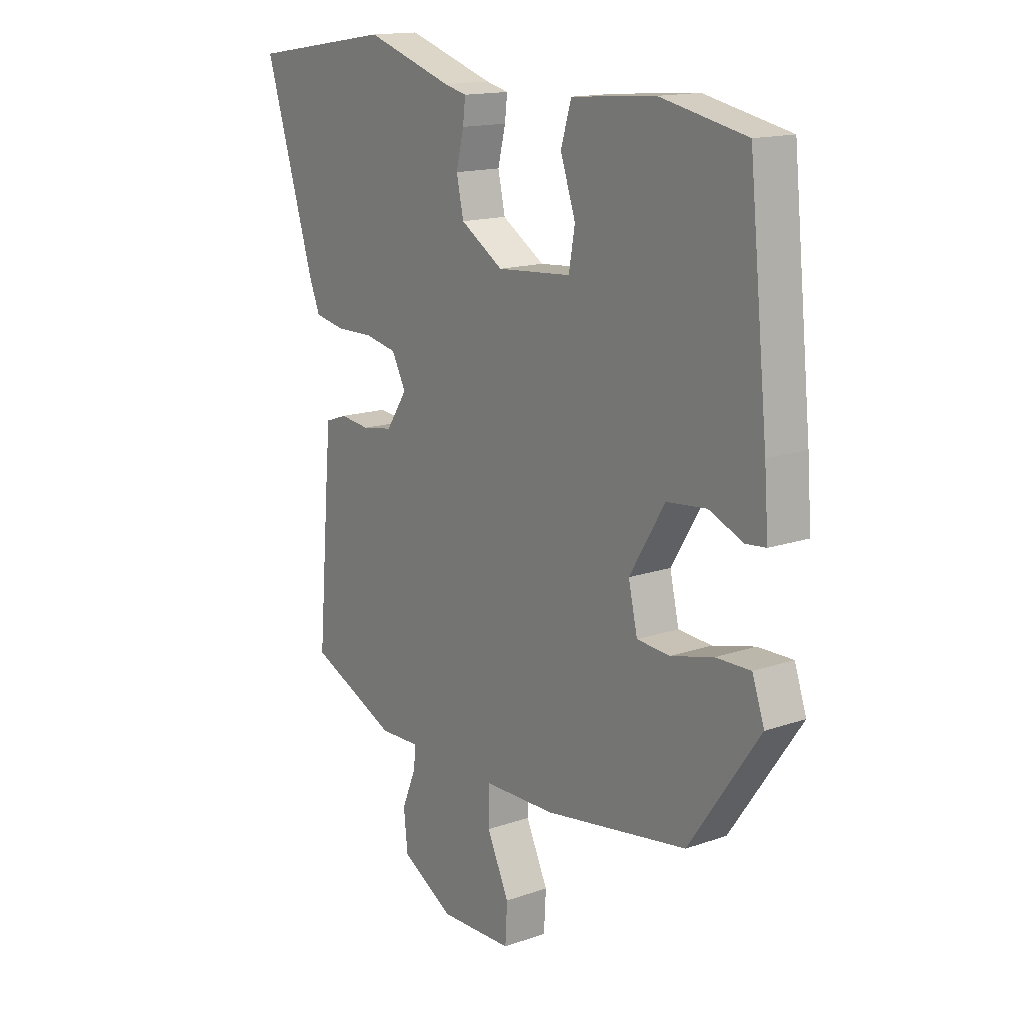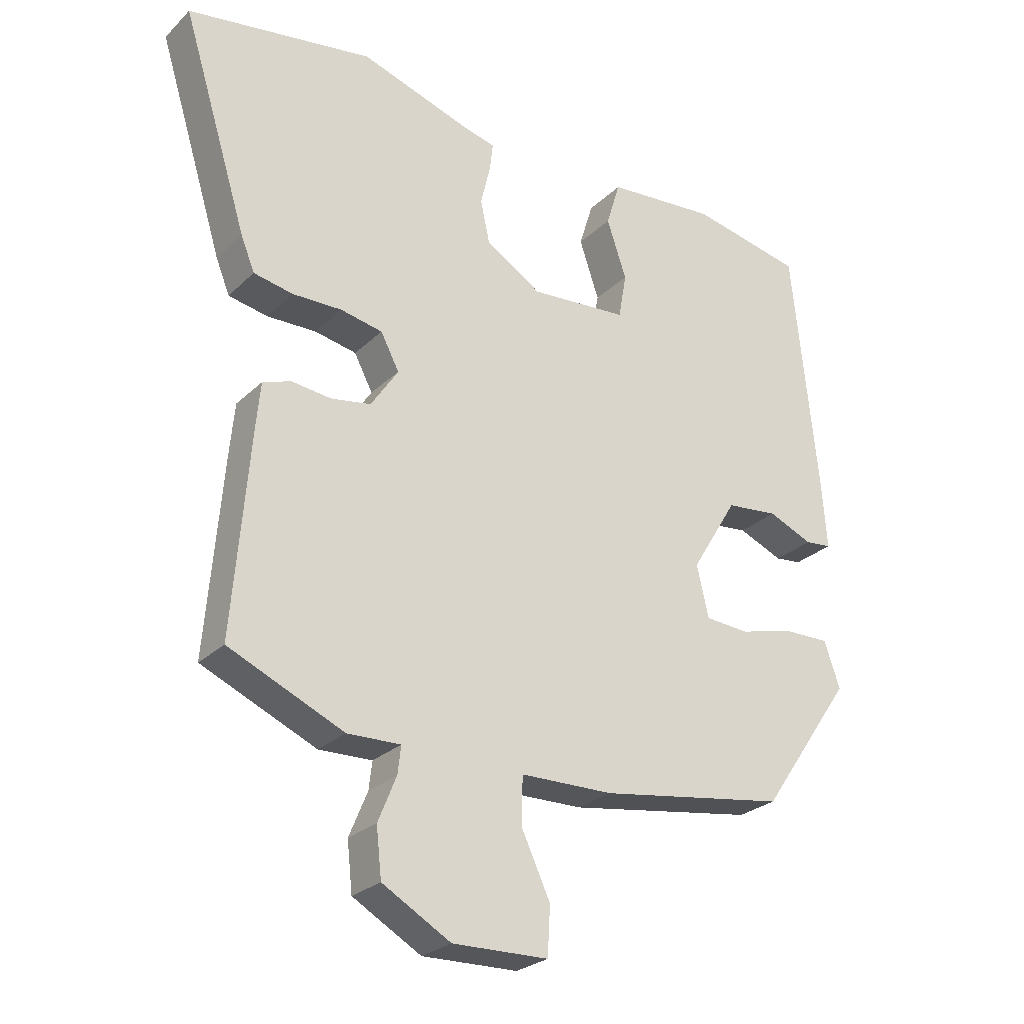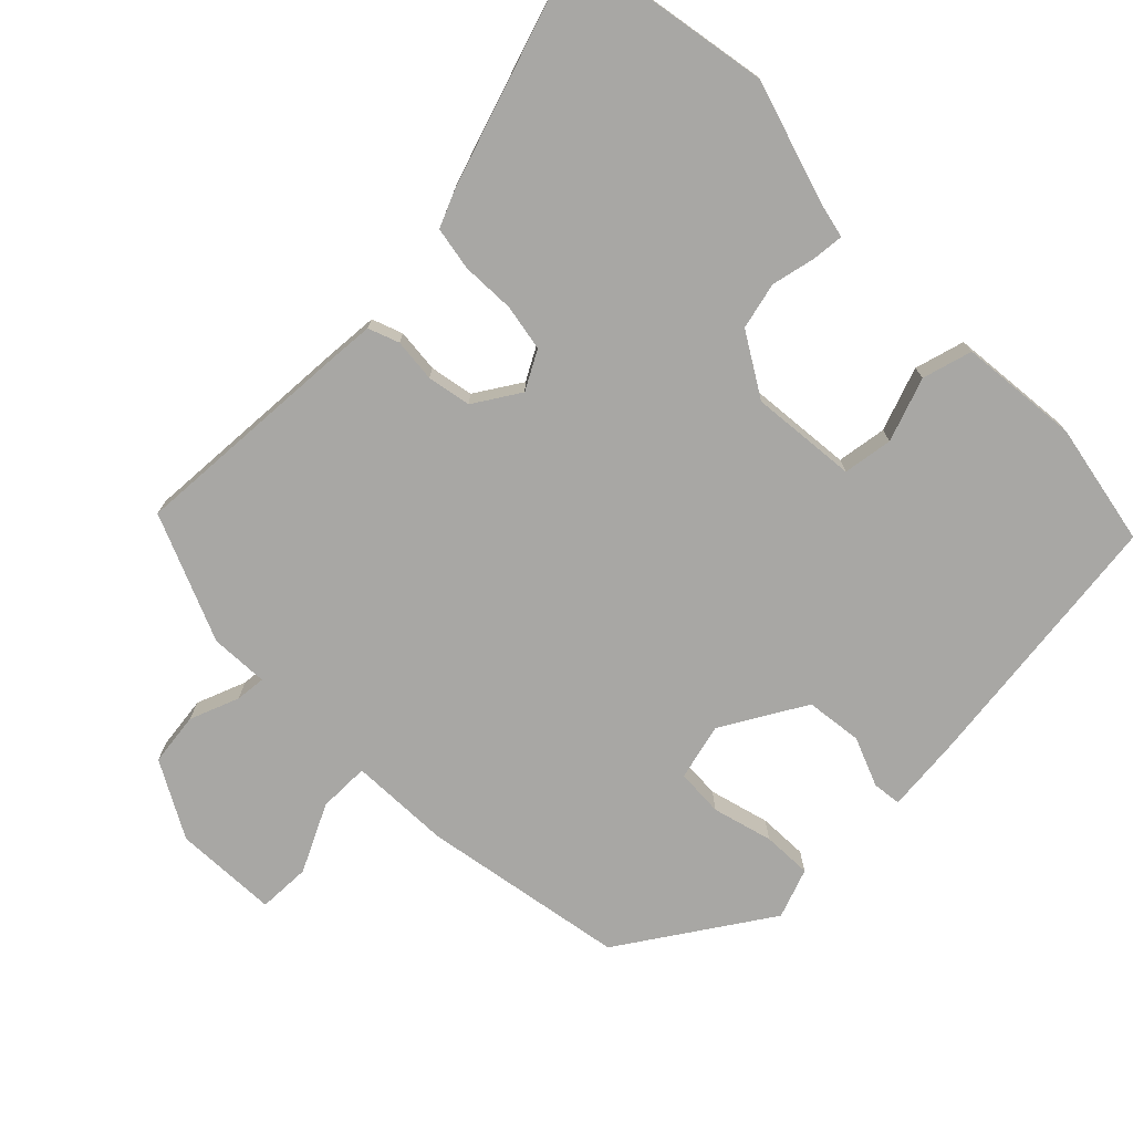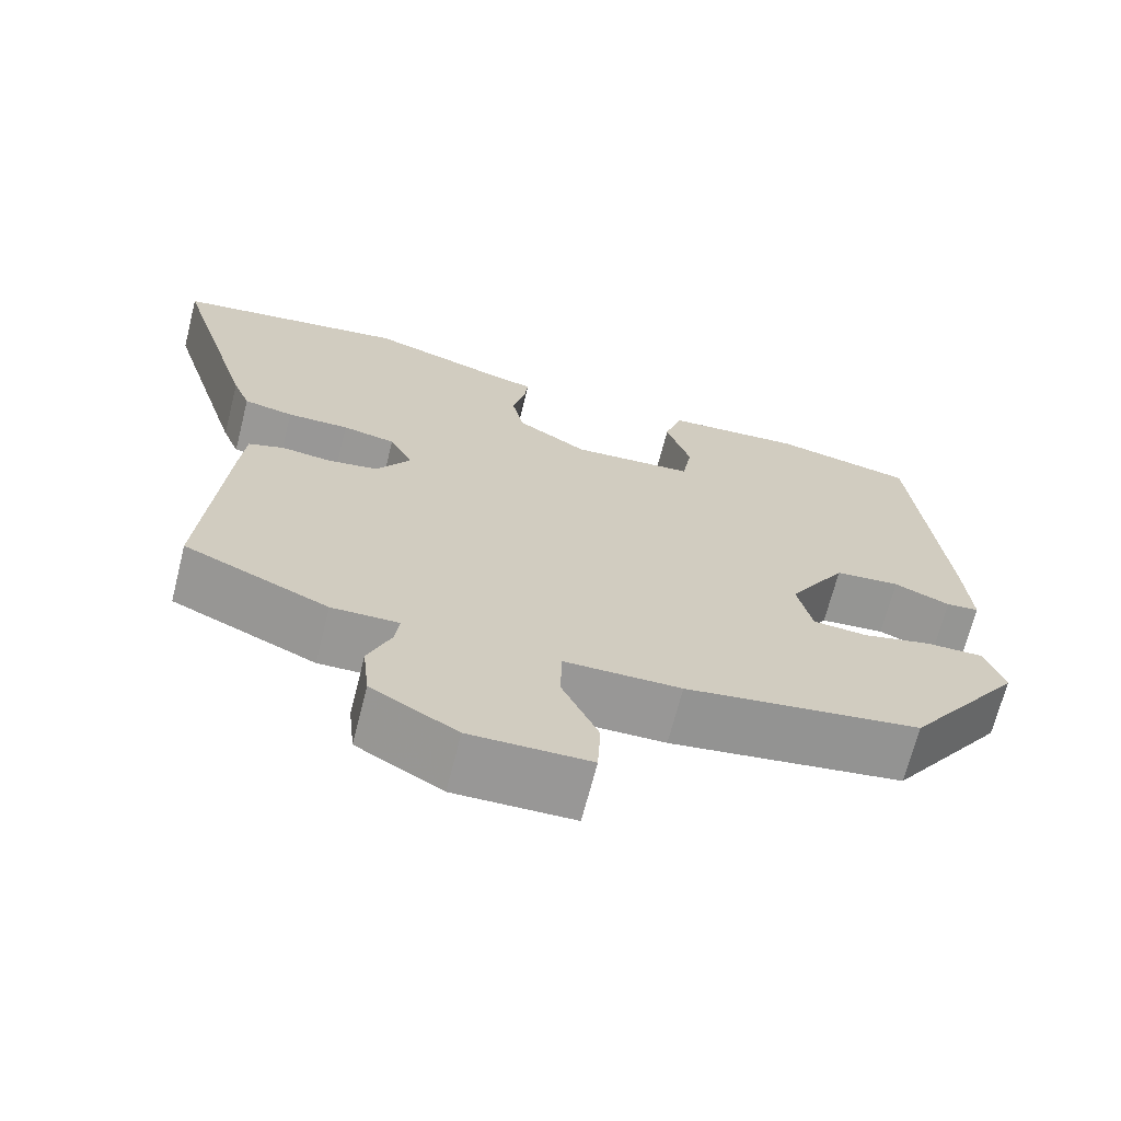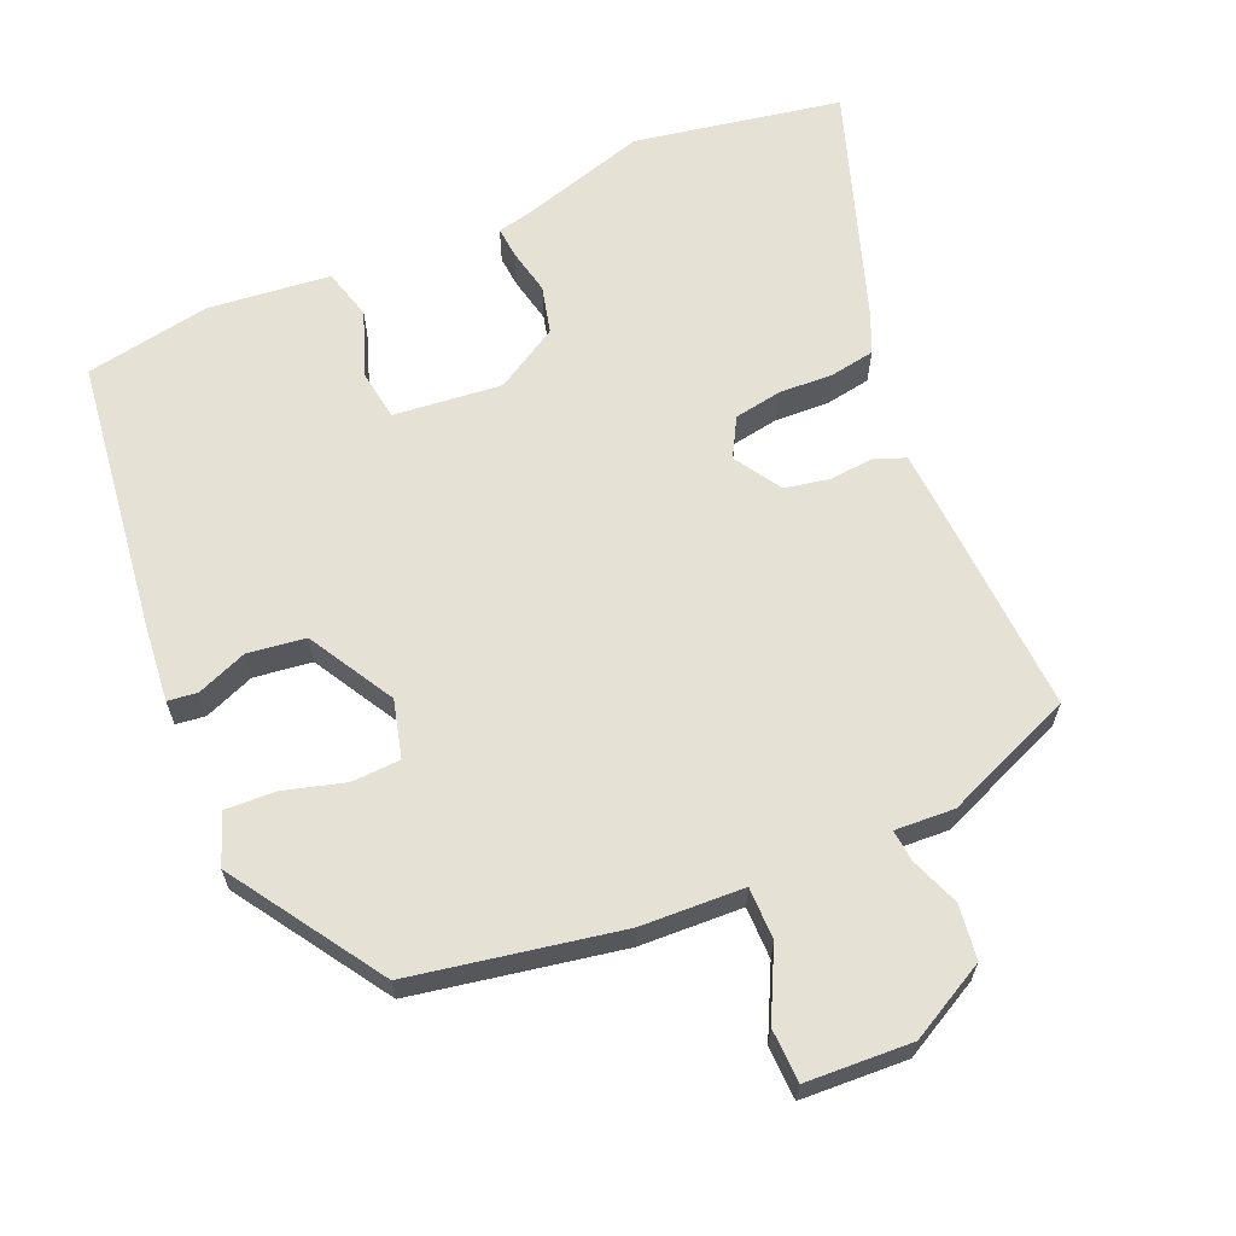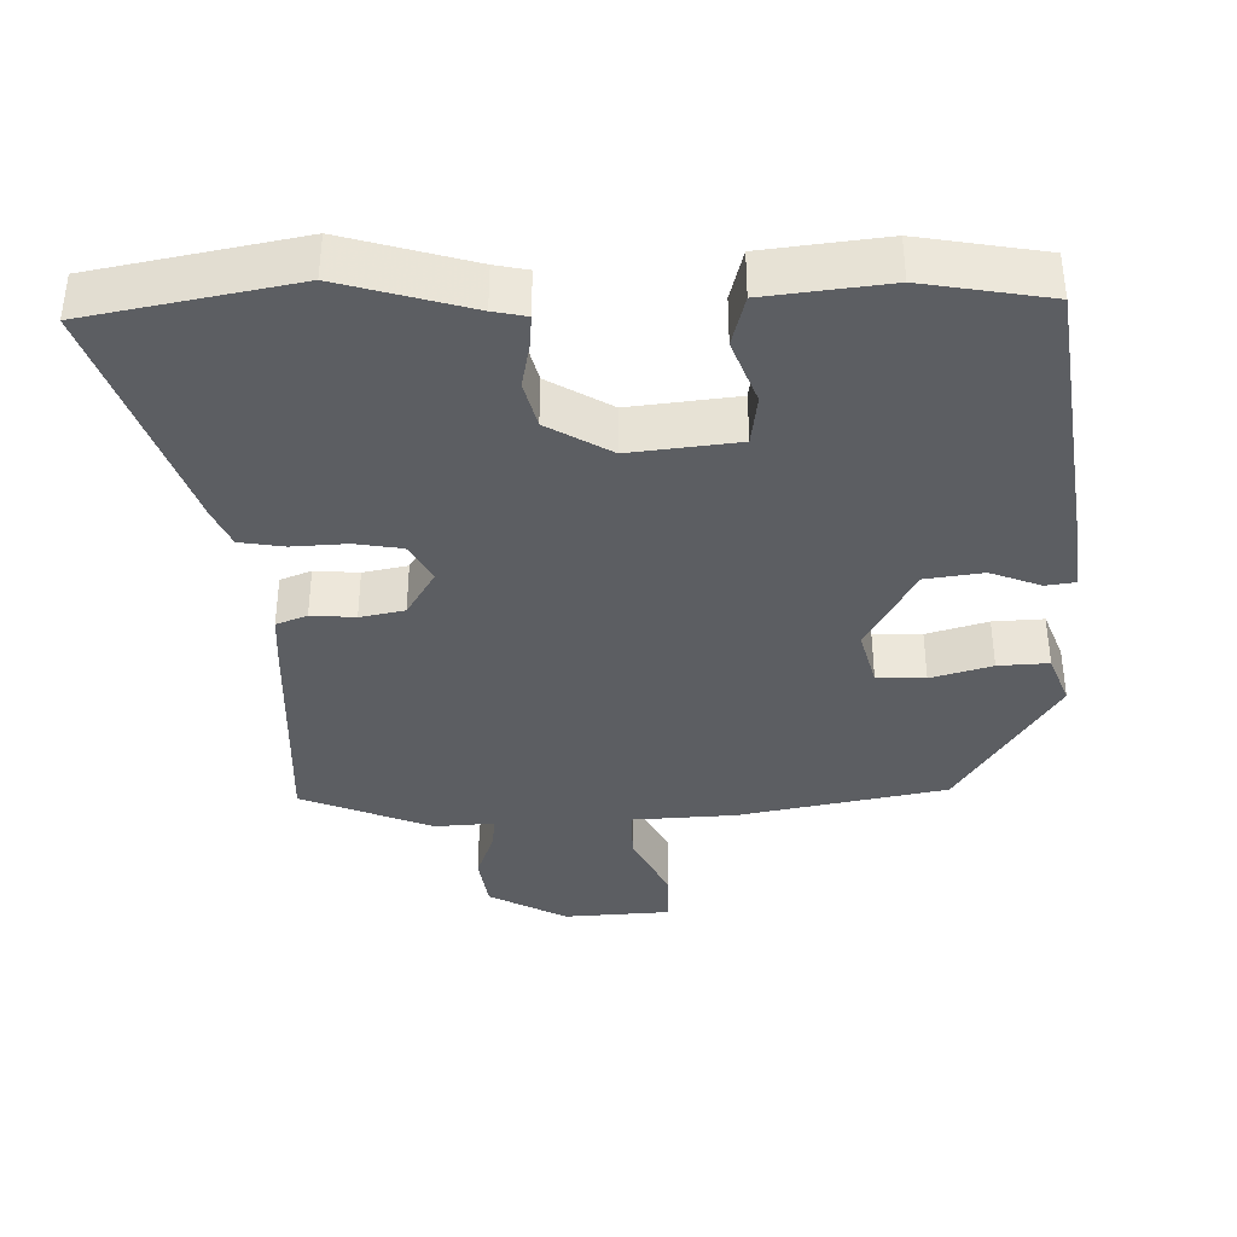
<metadata>
{"format":"obj","ext":"obj","renderer":"f3d","projection":"perspective","resolution":1024,"background":"white","views":[{"elev":15.1,"azim":53.3,"up":"+Z"},{"elev":-26.1,"azim":-34.3,"up":"+Z"},{"elev":-74.6,"azim":-44.0,"up":"+Y"},{"elev":-68.4,"azim":-14.2,"up":"+Z"},{"elev":64.1,"azim":158.4,"up":"+Y"},{"elev":-38.0,"azim":3.5,"up":"+Y"}]}
</metadata>
<code>
v 0.378 0.07 -0.461
v 0.093 0.07 -0.505
v -0.048 0.07 -0.507
v -0.05 0.07 -0.578
v -0.006 0.07 -0.673
v -0.01 0.07 -0.746
v -0.155 0.07 -0.749
v -0.259 0.07 -0.689
v -0.267 0.07 -0.615
v -0.239 0.07 -0.547
v -0.234 0.07 -0.505
v -0.315 0.07 -0.507
v -0.49 0.07 -0.429
v -0.465 0.07 -0.125
v -0.458 0.07 -0.052
v -0.415 0.07 -0.037
v -0.355 0.07 -0.044
v -0.294 0.07 -0.034
v -0.252 0.07 0.029
v -0.28 0.07 0.083
v -0.344 0.07 0.096
v -0.419 0.07 0.095
v -0.479 0.07 0.107
v -0.5 0.07 0.159
v -0.6 0.07 0.485
v -0.317 0.07 0.528
v -0.144 0.07 0.471
v -0.099 0.07 0.46
v -0.104 0.07 0.417
v -0.119 0.07 0.355
v -0.105 0.07 0.29
v -0.02 0.07 0.236
v 0.128 0.07 0.247
v 0.14 0.07 0.316
v 0.11 0.07 0.405
v 0.131 0.07 0.474
v 0.298 0.07 0.487
v 0.468 0.07 0.451
v 0.506 0.07 0.079
v 0.514 0.07 -0.029
v 0.474 0.07 -0.033
v 0.406 0.07 -0.004
v 0.327 0.07 -0.012
v 0.257 0.07 -0.127
v 0.275 0.07 -0.206
v 0.341 0.07 -0.211
v 0.425 0.07 -0.19
v 0.494 0.07 -0.189
v 0.518 0.07 -0.259
v 0.378 0 -0.461
v 0.093 0 -0.505
v -0.048 0 -0.507
v -0.05 0 -0.578
v -0.006 0 -0.673
v -0.01 0 -0.746
v -0.155 0 -0.749
v -0.259 0 -0.689
v -0.267 0 -0.615
v -0.239 0 -0.547
v -0.234 0 -0.505
v -0.315 0 -0.507
v -0.49 0 -0.429
v -0.465 0 -0.125
v -0.458 0 -0.052
v -0.415 0 -0.037
v -0.355 0 -0.044
v -0.294 0 -0.034
v -0.252 0 0.029
v -0.28 0 0.083
v -0.344 0 0.096
v -0.419 0 0.095
v -0.479 0 0.107
v -0.5 0 0.159
v -0.6 0 0.485
v -0.317 0 0.528
v -0.144 0 0.471
v -0.099 0 0.46
v -0.104 0 0.417
v -0.119 0 0.355
v -0.105 0 0.29
v -0.02 0 0.236
v 0.128 0 0.247
v 0.14 0 0.316
v 0.11 0 0.405
v 0.131 0 0.474
v 0.298 0 0.487
v 0.468 0 0.451
v 0.506 0 0.079
v 0.514 0 -0.029
v 0.474 0 -0.033
v 0.406 0 -0.004
v 0.327 0 -0.012
v 0.257 0 -0.127
v 0.275 0 -0.206
v 0.341 0 -0.211
v 0.425 0 -0.19
v 0.494 0 -0.189
v 0.518 0 -0.259
f 1 2 3
f 49 1 3
f 48 49 3
f 47 48 3
f 46 47 3
f 45 46 3
f 44 45 3
f 43 44 3
f 40 41 42
f 39 40 42
f 38 39 42
f 37 38 42
f 36 37 42
f 35 36 42
f 34 35 42
f 33 34 42 43
f 32 33 43 3
f 27 28 29 30
f 27 30 31
f 26 27 31
f 25 26 31
f 24 25 31
f 23 24 31
f 22 23 31
f 21 22 31
f 20 21 31 32
f 15 16 17
f 14 15 17
f 13 14 17
f 12 13 17
f 11 12 17
f 11 17 18
f 8 9 10
f 7 8 10
f 6 7 10
f 5 6 10
f 4 5 10
f 3 4 10 11
f 11 18 19
f 3 11 19
f 32 3 19
f 19 20 32
f 52 51 50
f 52 50 98
f 52 98 97
f 52 97 96
f 52 96 95
f 52 95 94
f 52 94 93
f 52 93 92
f 91 90 89
f 91 89 88
f 91 88 87
f 91 87 86
f 91 86 85
f 91 85 84
f 91 84 83
f 92 91 83 82
f 52 92 82 81
f 79 78 77 76
f 80 79 76
f 80 76 75
f 80 75 74
f 80 74 73
f 80 73 72
f 80 72 71
f 80 71 70
f 81 80 70 69
f 66 65 64
f 66 64 63
f 66 63 62
f 66 62 61
f 66 61 60
f 67 66 60
f 59 58 57
f 59 57 56
f 59 56 55
f 59 55 54
f 59 54 53
f 60 59 53 52
f 68 67 60
f 68 60 52
f 68 52 81
f 81 69 68
f 1 50 51 2
f 2 51 52 3
f 3 52 53 4
f 4 53 54 5
f 5 54 55 6
f 6 55 56 7
f 7 56 57 8
f 8 57 58 9
f 9 58 59 10
f 10 59 60 11
f 11 60 61 12
f 12 61 62 13
f 13 62 63 14
f 14 63 64 15
f 15 64 65 16
f 16 65 66 17
f 17 66 67 18
f 18 67 68 19
f 19 68 69 20
f 20 69 70 21
f 21 70 71 22
f 22 71 72 23
f 23 72 73 24
f 24 73 74 25
f 25 74 75 26
f 26 75 76 27
f 27 76 77 28
f 28 77 78 29
f 29 78 79 30
f 30 79 80 31
f 31 80 81 32
f 32 81 82 33
f 33 82 83 34
f 34 83 84 35
f 35 84 85 36
f 36 85 86 37
f 37 86 87 38
f 38 87 88 39
f 39 88 89 40
f 40 89 90 41
f 41 90 91 42
f 42 91 92 43
f 43 92 93 44
f 44 93 94 45
f 45 94 95 46
f 46 95 96 47
f 47 96 97 48
f 48 97 98 49
f 49 98 50 1

</code>
